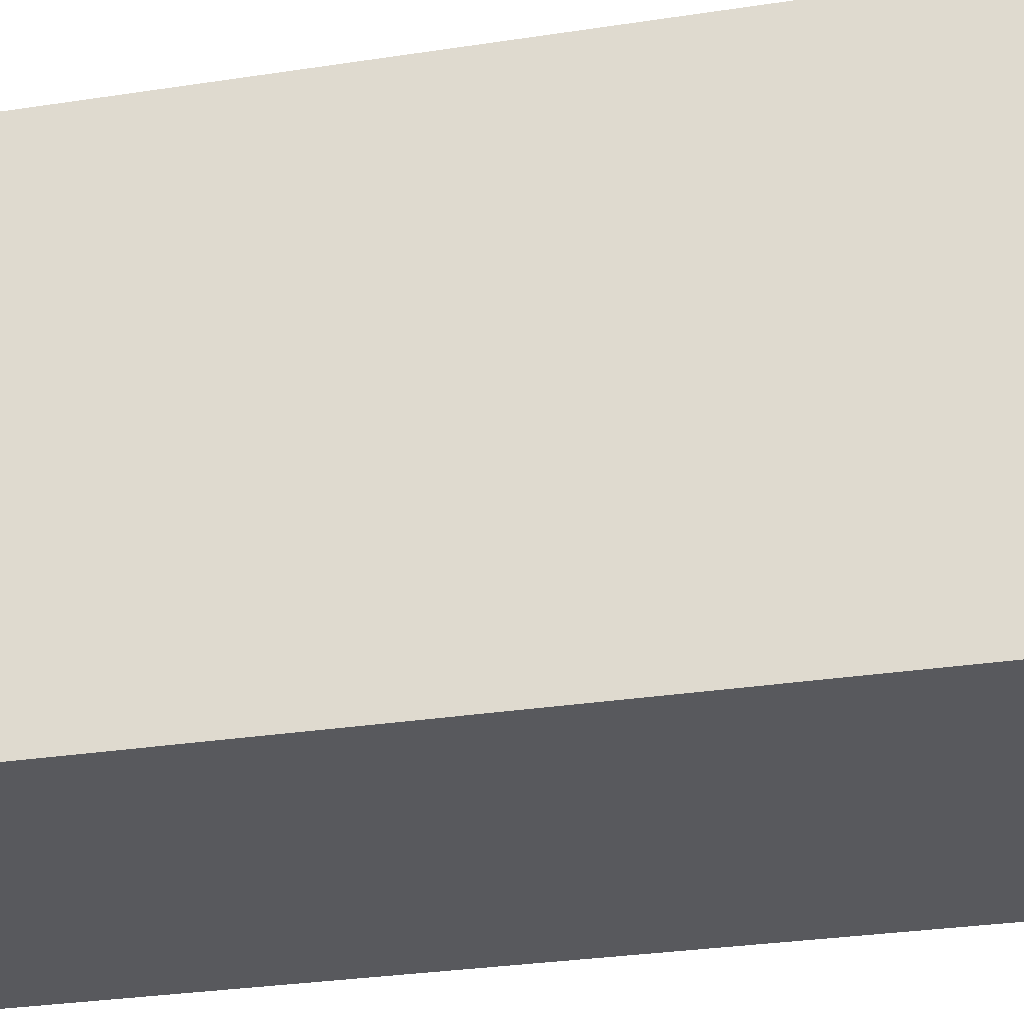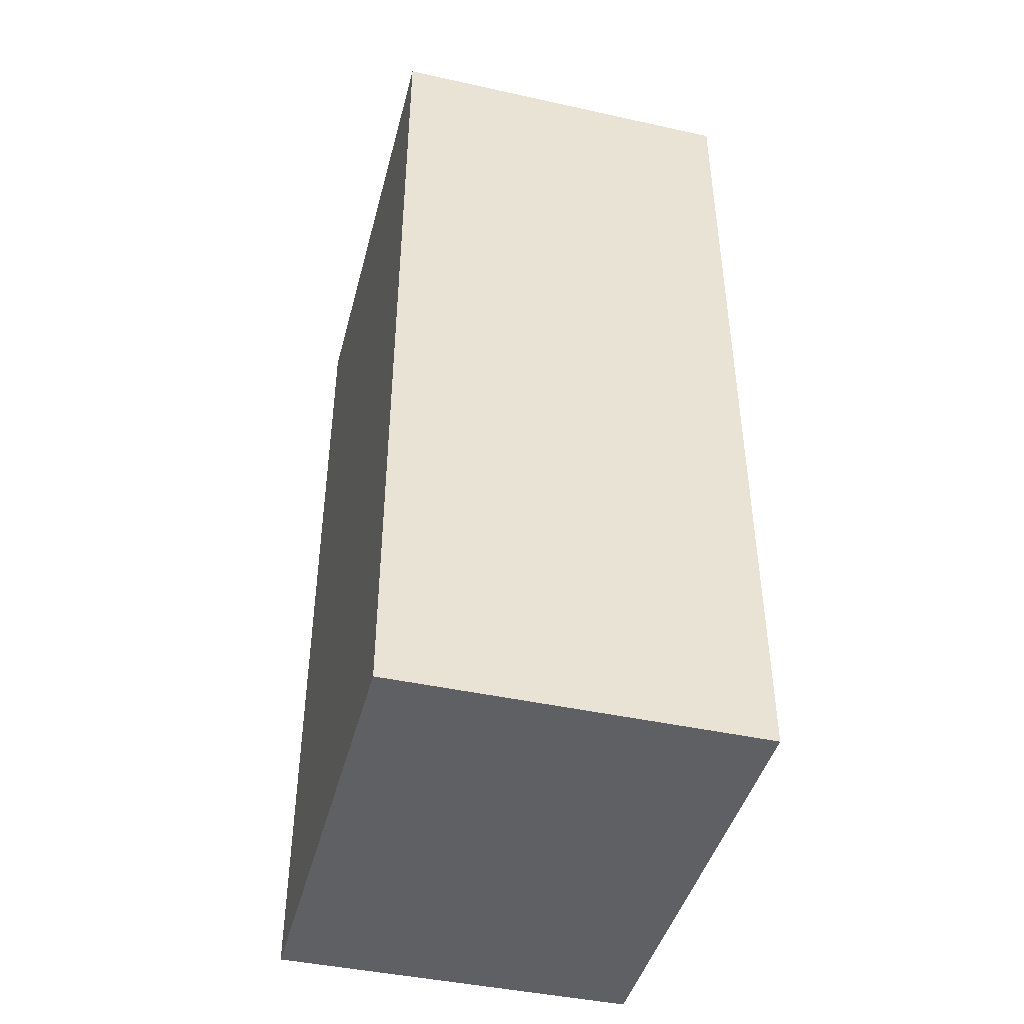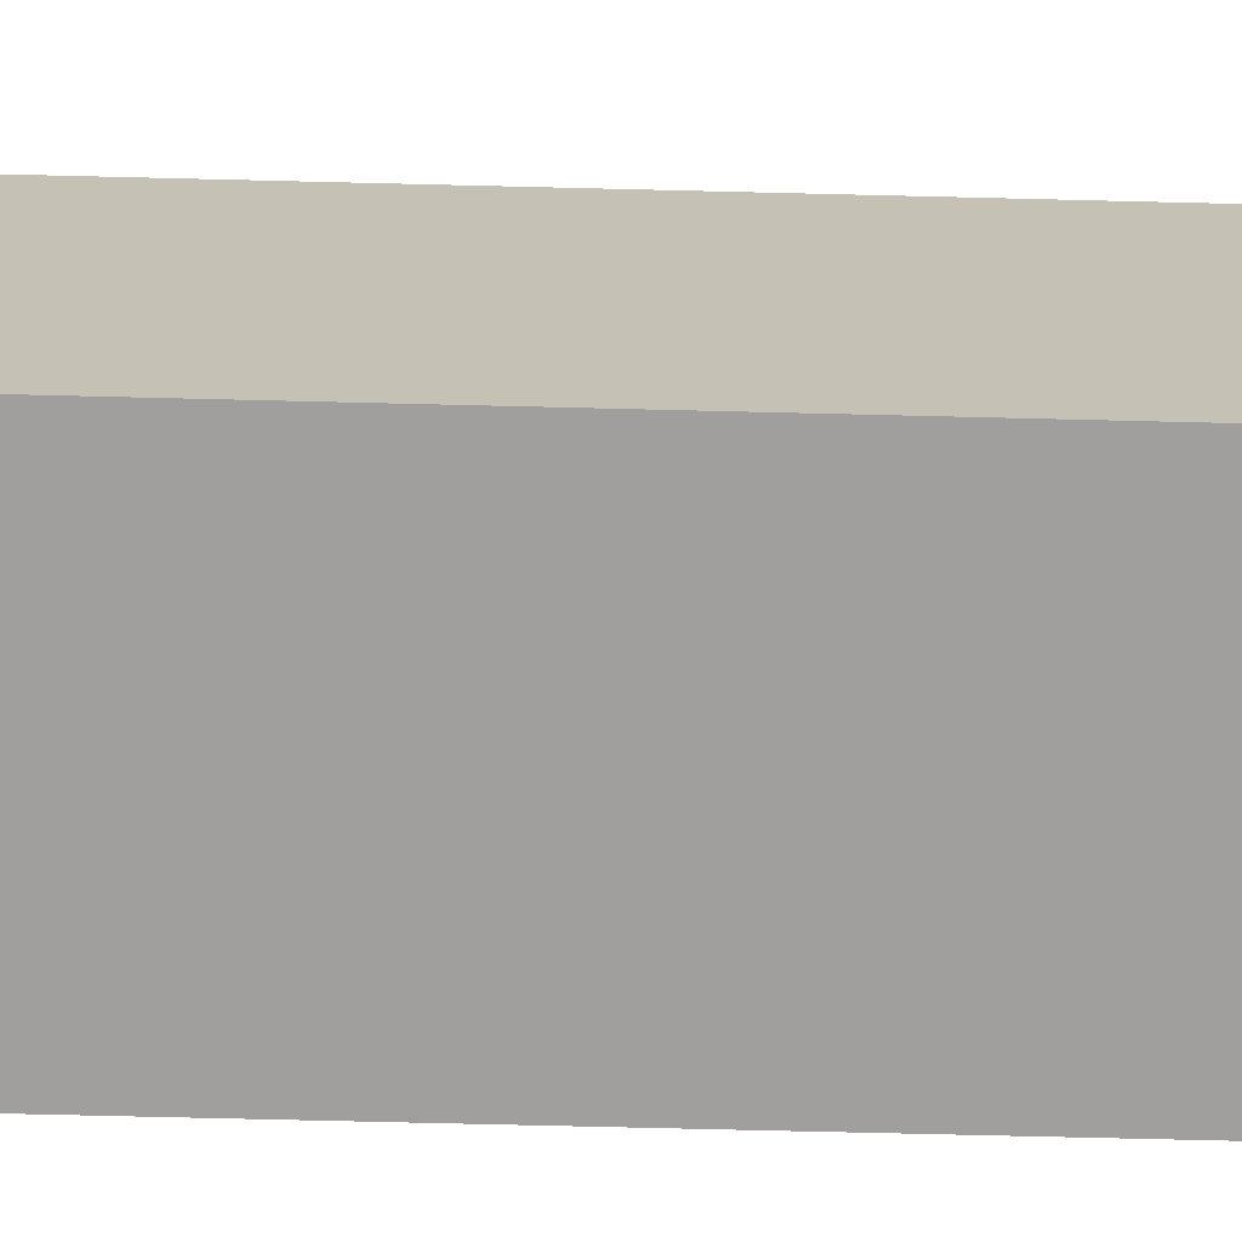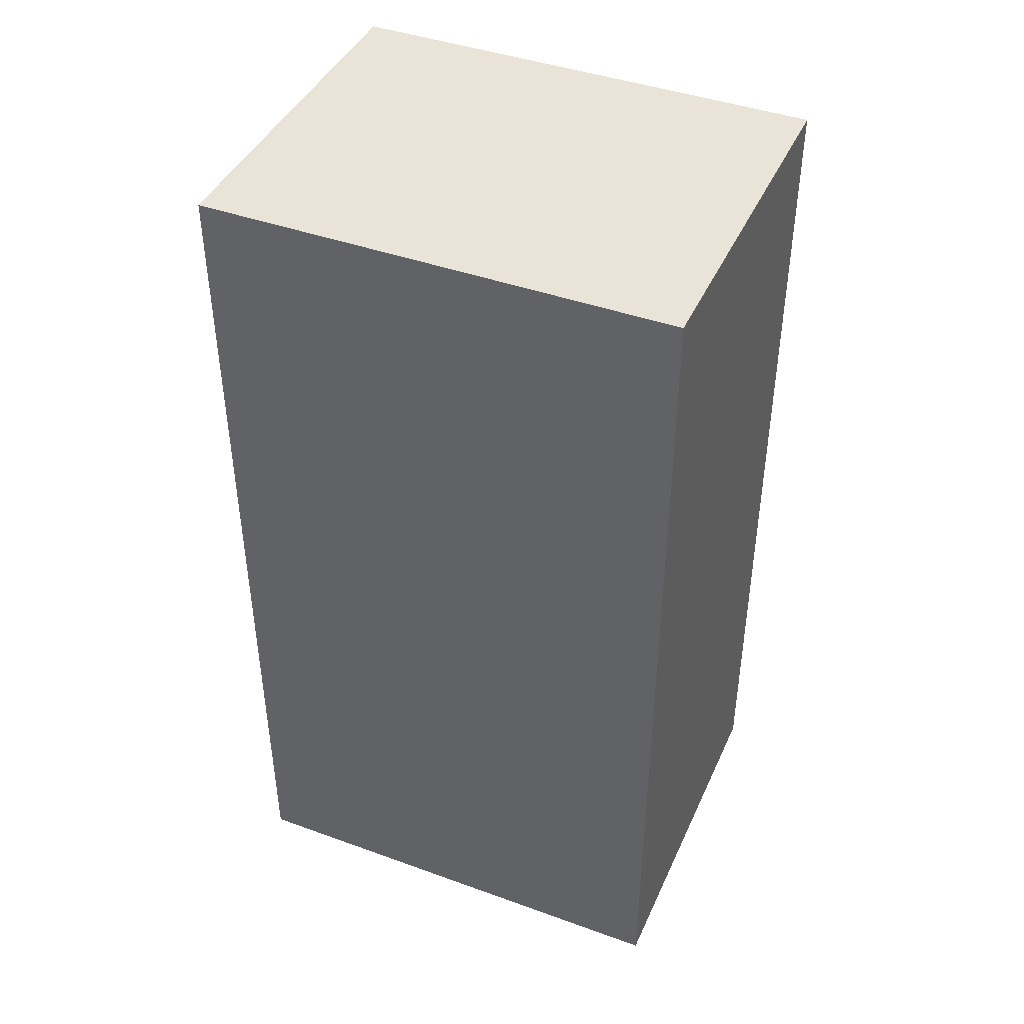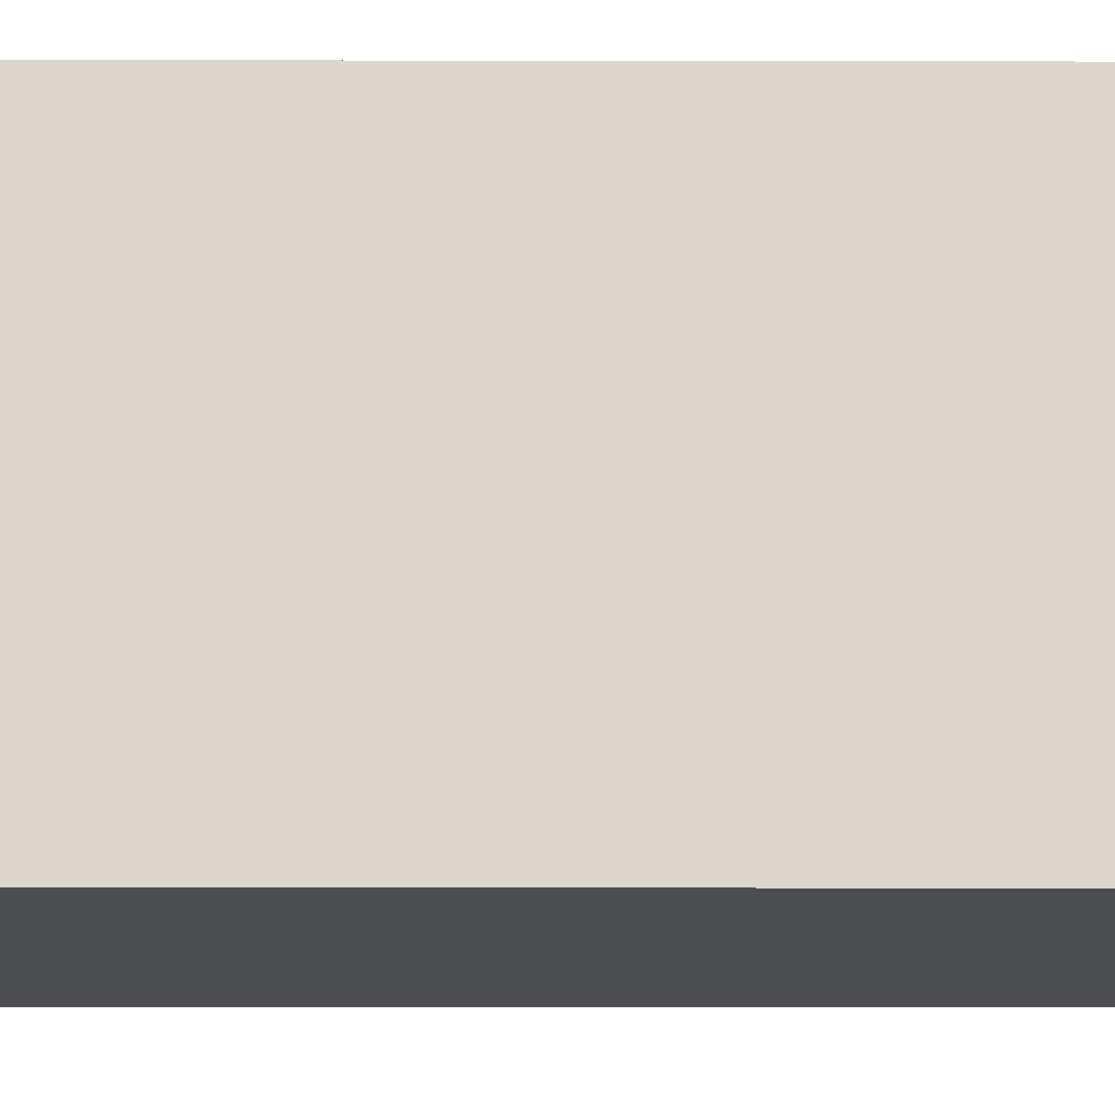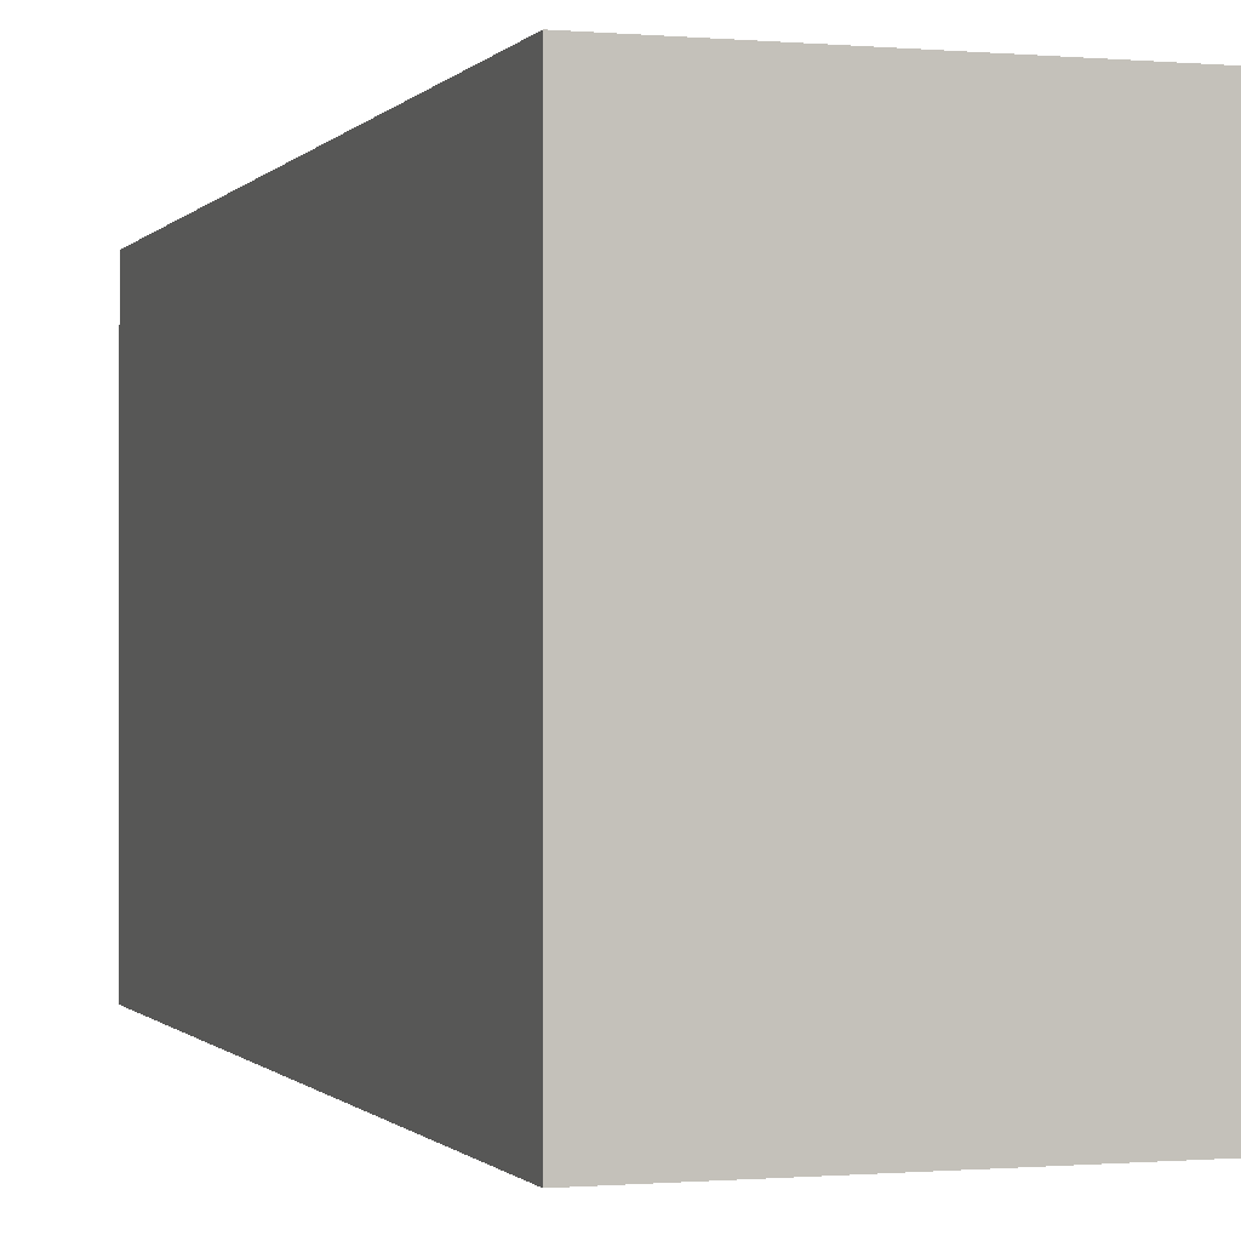
<metadata>
{"format":"obj","ext":"obj","renderer":"f3d","projection":"perspective","resolution":1024,"background":"white","views":[{"elev":-30.1,"azim":-77.4,"up":"+Z"},{"elev":-43.8,"azim":165.5,"up":"+Y"},{"elev":-71.5,"azim":88.6,"up":"+Z"},{"elev":42.9,"azim":113.2,"up":"+Y"},{"elev":-17.0,"azim":89.8,"up":"+Z"},{"elev":-0.6,"azim":161.9,"up":"+Z"}]}
</metadata>
<code>
g Körper5
v 0.0005 -0.005137 0.001284
v 0.0005 -0.002637 0.001284
v 0.0005 -0.002637 0.002583
v 0.0005 -0.005137 0.002583
v -0.0005 -0.002637 0.001284
v -0.0005 -0.002637 0.002583
v -0.0005 -0.005137 0.002583
v -0.0005 -0.005137 0.001284
f 2 3 1
f 1 3 4
f 5 6 2
f 2 6 3
f 6 7 3
f 3 7 4
f 7 8 4
f 4 8 1
f 8 5 1
f 1 5 2
f 8 7 5
f 5 7 6

</code>
